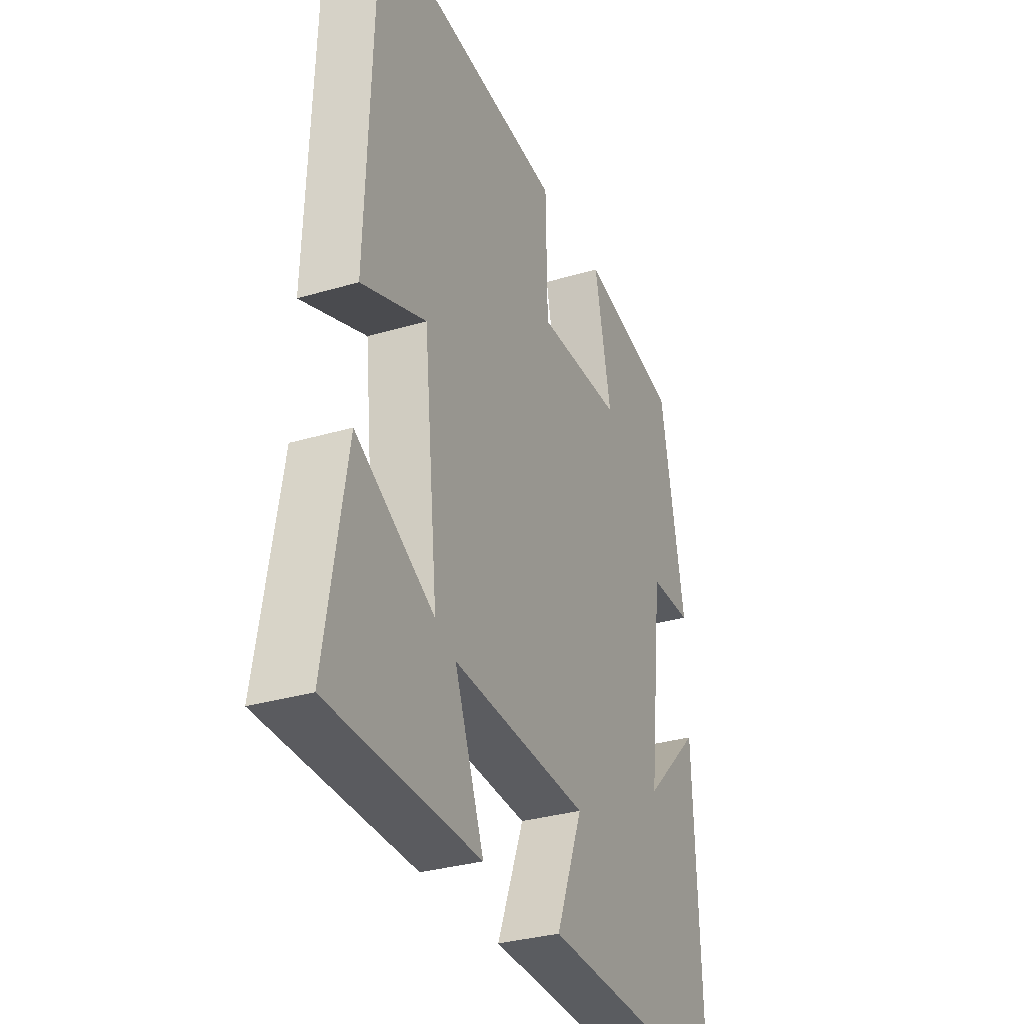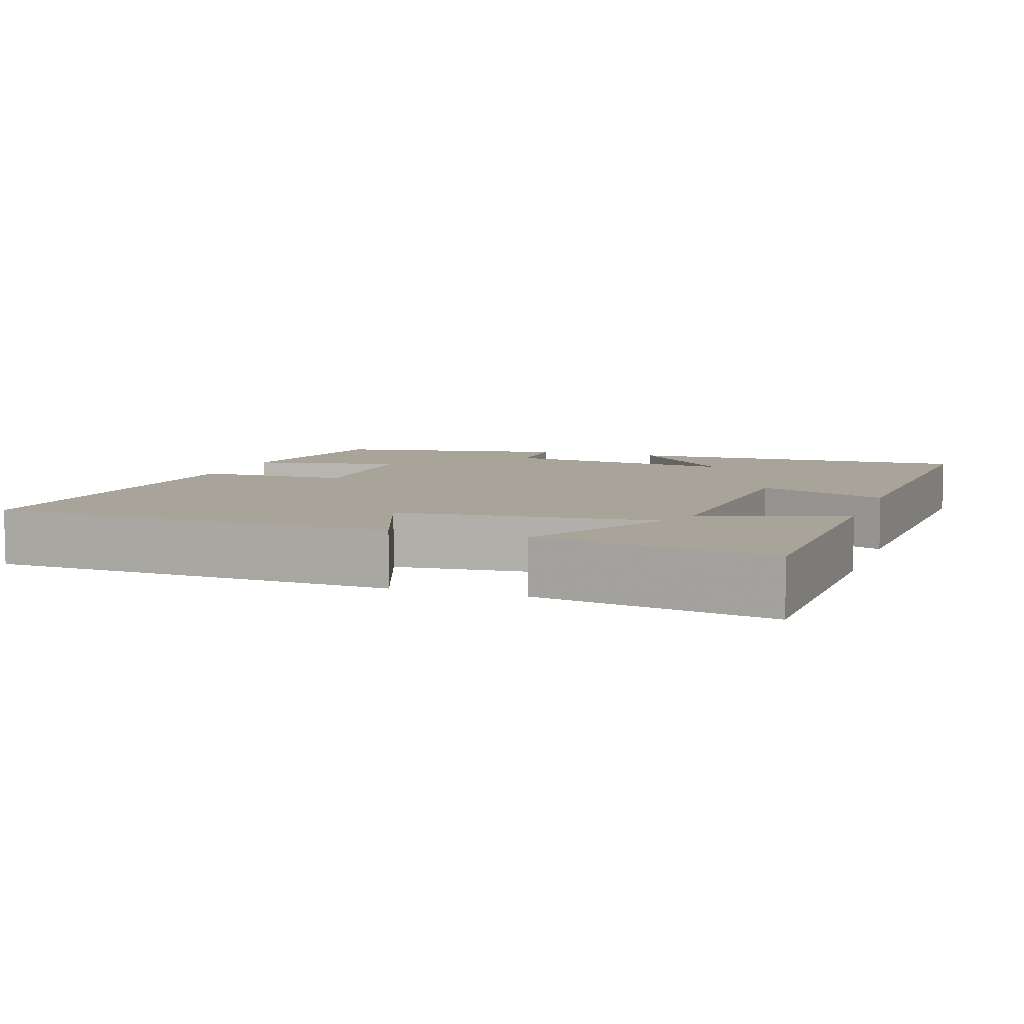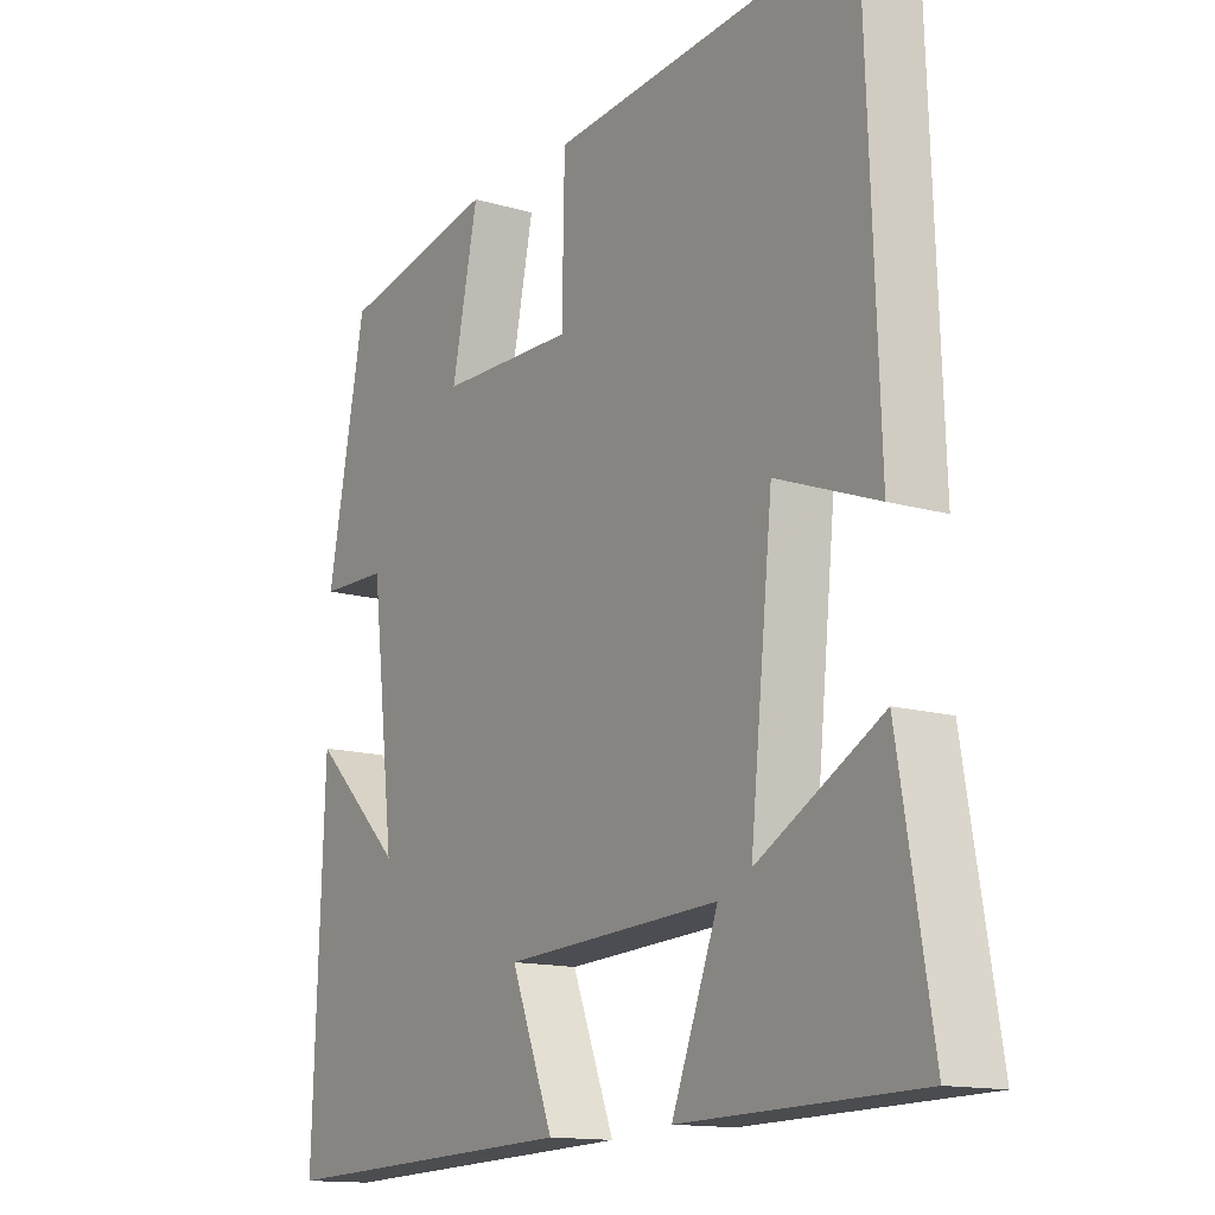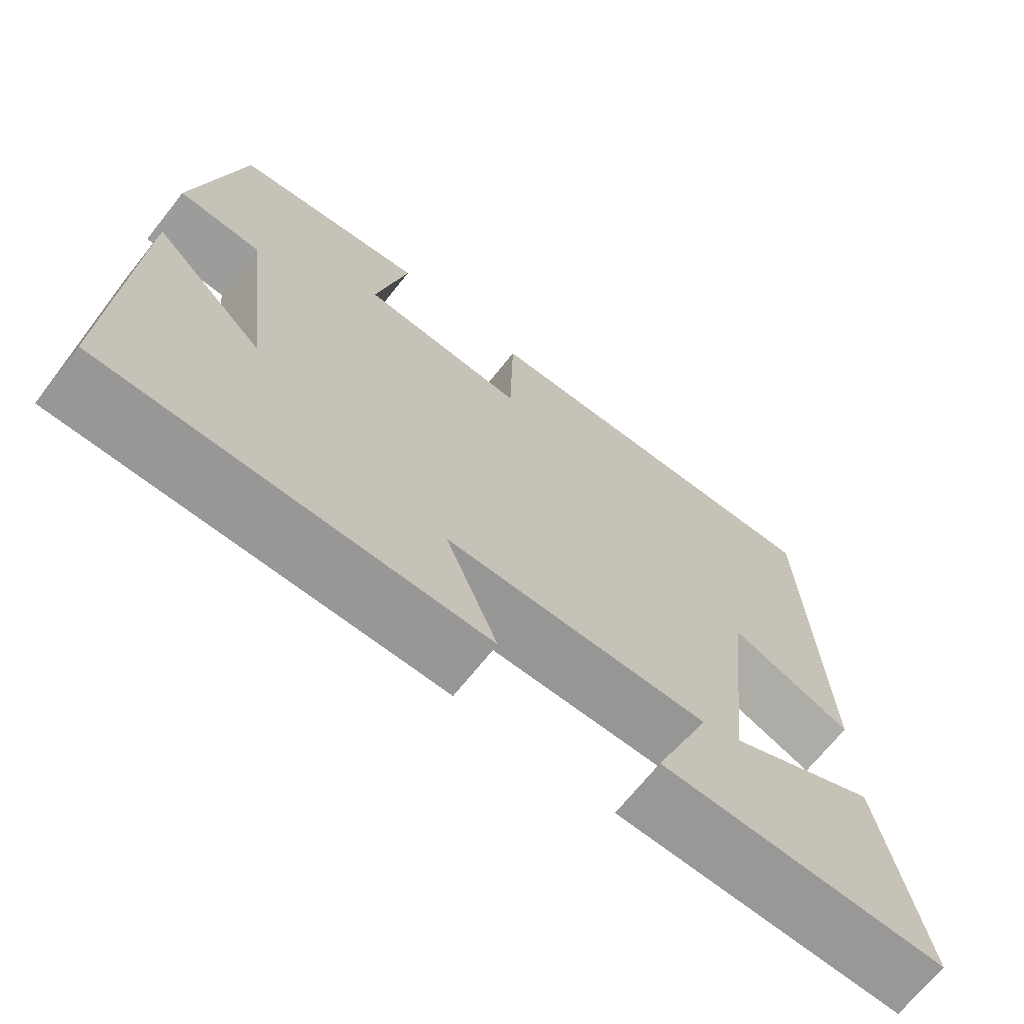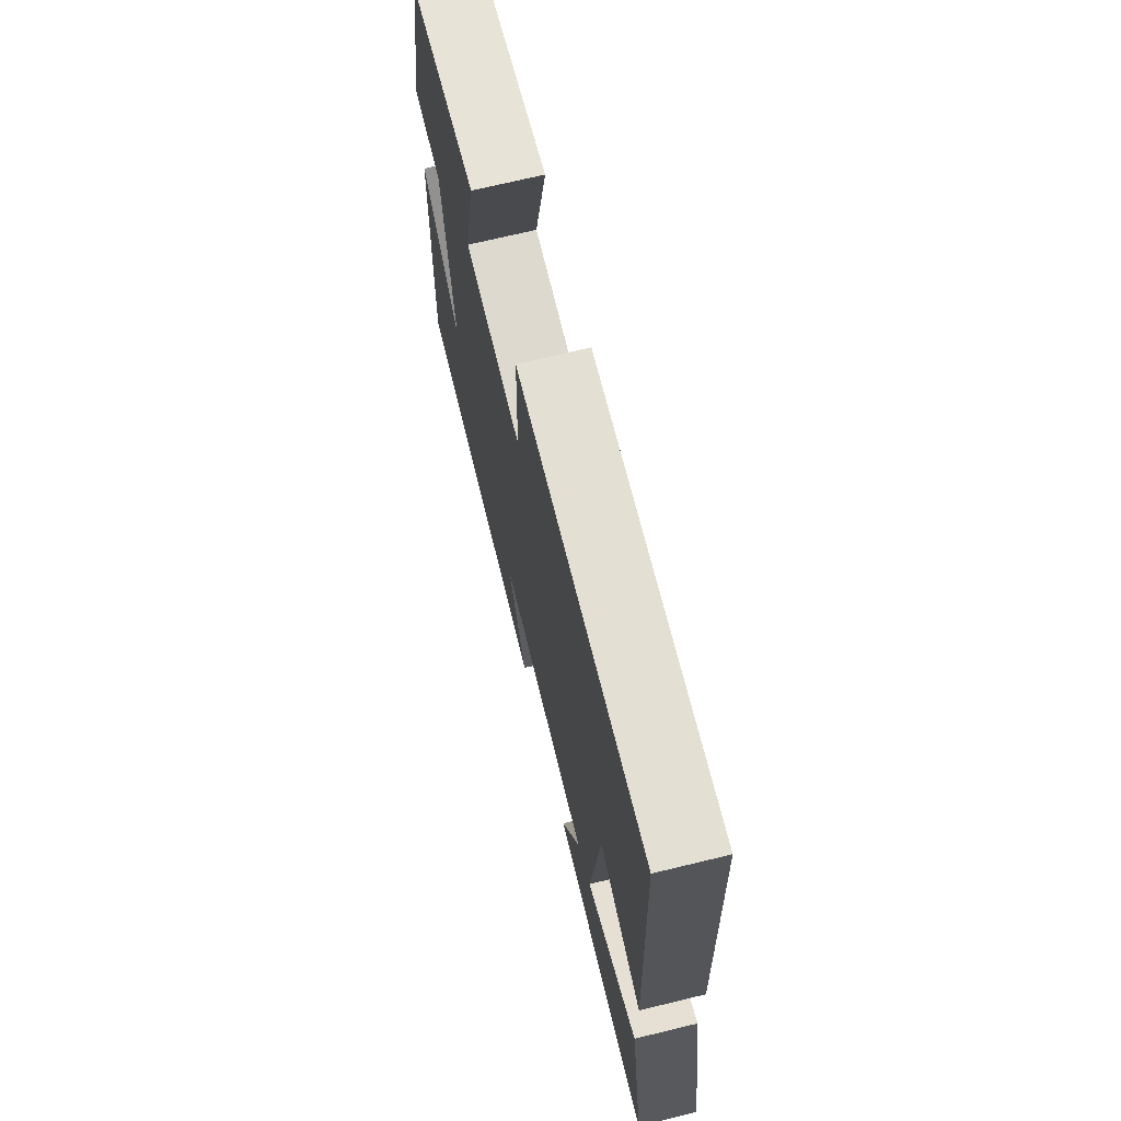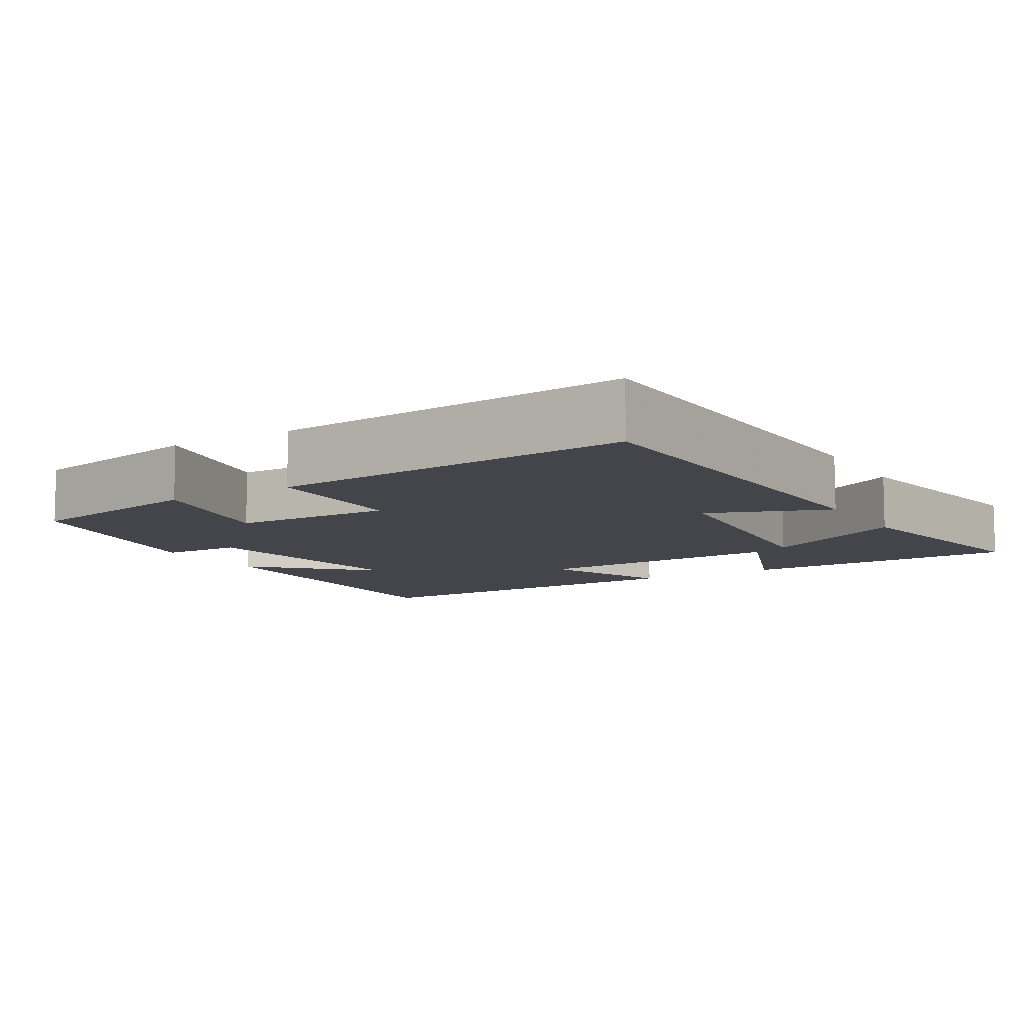
<metadata>
{"format":"obj","ext":"obj","renderer":"f3d","projection":"perspective","resolution":1024,"background":"white","views":[{"elev":-31.9,"azim":112.7,"up":"+Z"},{"elev":7.1,"azim":109.3,"up":"+Y"},{"elev":-13.9,"azim":56.9,"up":"+Z"},{"elev":-69.4,"azim":-38.6,"up":"+Z"},{"elev":70.9,"azim":76.4,"up":"+Z"},{"elev":-9.2,"azim":31.0,"up":"+Y"}]}
</metadata>
<code>
v 0.48 0.07 0.543
v 0.5 0.07 -0.001
v 0.338 0.07 0.06
v 0.302 0.07 -0.286
v 0.5 0.07 -0.177
v 0.553 0.07 -0.492
v 0.176 0.07 -0.5
v 0.25 0.07 -0.309
v -0.096 0.07 -0.327
v -0.028 0.07 -0.5
v -0.518 0.07 -0.519
v -0.5 0.07 -0.047
v -0.354 0.07 -0.189
v -0.392 0.07 0.131
v -0.5 0.07 0.133
v -0.439 0.07 0.448
v -0.187 0.07 0.5
v -0.229 0.07 0.301
v -0.013 0.07 0.297
v -0.009 0.07 0.5
v 0.48 0 0.543
v 0.5 0 -0.001
v 0.338 0 0.06
v 0.302 0 -0.286
v 0.5 0 -0.177
v 0.553 0 -0.492
v 0.176 0 -0.5
v 0.25 0 -0.309
v -0.096 0 -0.327
v -0.028 0 -0.5
v -0.518 0 -0.519
v -0.5 0 -0.047
v -0.354 0 -0.189
v -0.392 0 0.131
v -0.5 0 0.133
v -0.439 0 0.448
v -0.187 0 0.5
v -0.229 0 0.301
v -0.013 0 0.297
v -0.009 0 0.5
f 1 2 3
f 20 1 3
f 19 20 3
f 18 19 3 4
f 16 17 18
f 15 16 18
f 14 15 18
f 13 14 18 4
f 11 12 13
f 9 10 11 13
f 8 9 13 4
f 7 8 4
f 4 5 6 7
f 23 22 21
f 23 21 40
f 23 40 39
f 24 23 39 38
f 38 37 36
f 38 36 35
f 38 35 34
f 24 38 34 33
f 33 32 31
f 33 31 30 29
f 24 33 29 28
f 24 28 27
f 27 26 25 24
f 1 21 22 2
f 2 22 23 3
f 3 23 24 4
f 4 24 25 5
f 5 25 26 6
f 6 26 27 7
f 7 27 28 8
f 8 28 29 9
f 9 29 30 10
f 10 30 31 11
f 11 31 32 12
f 12 32 33 13
f 13 33 34 14
f 14 34 35 15
f 15 35 36 16
f 16 36 37 17
f 17 37 38 18
f 18 38 39 19
f 19 39 40 20
f 20 40 21 1

</code>
